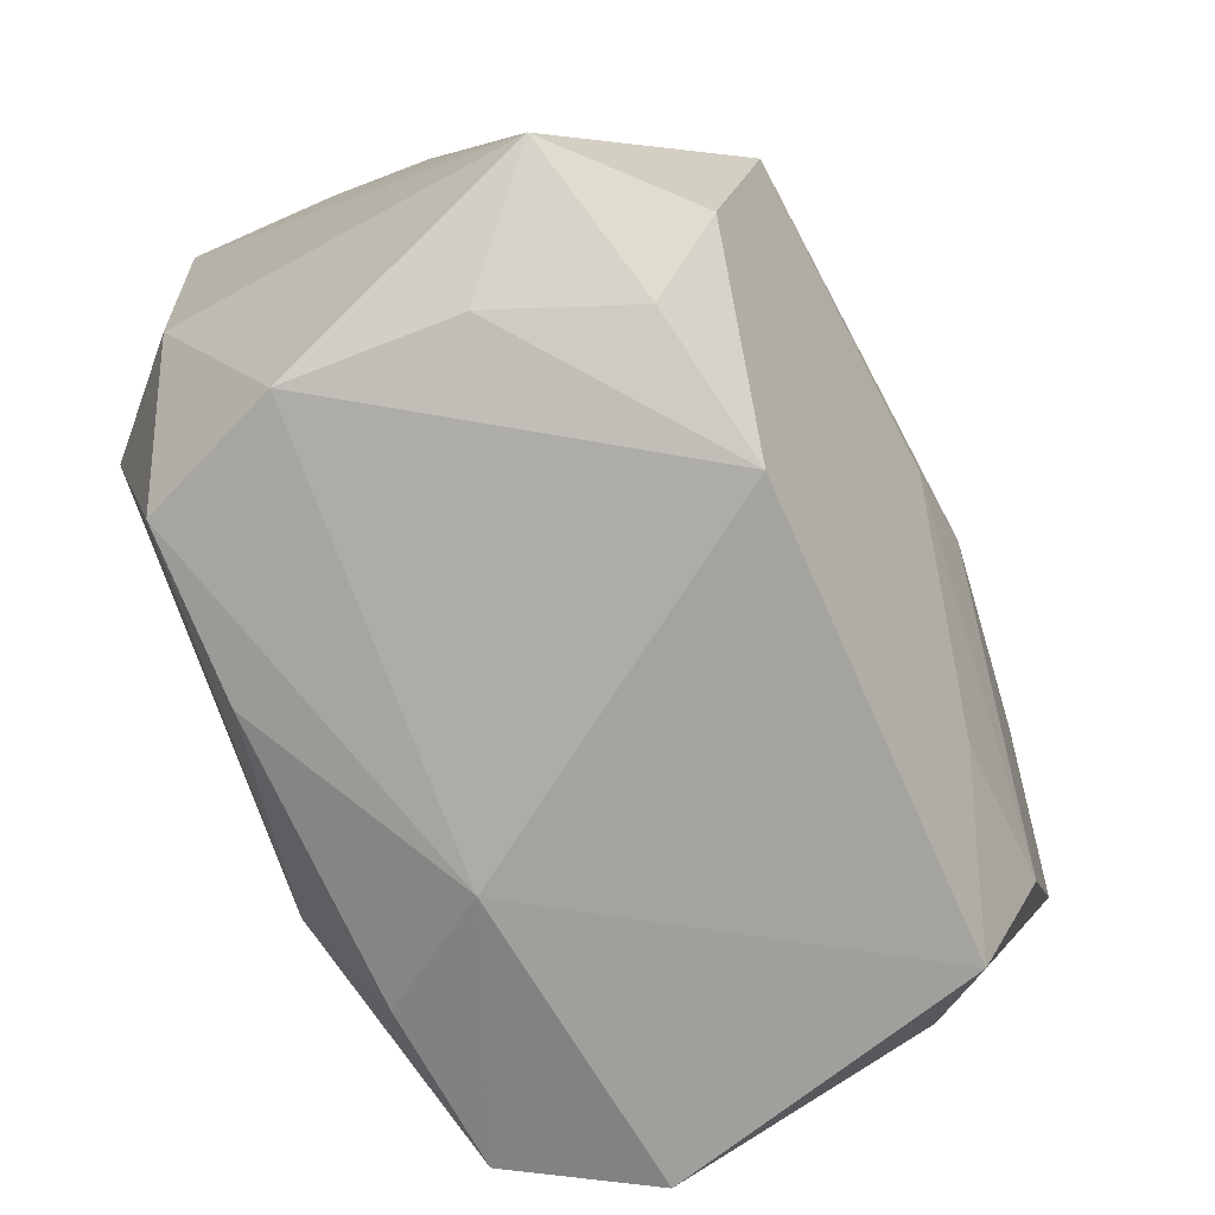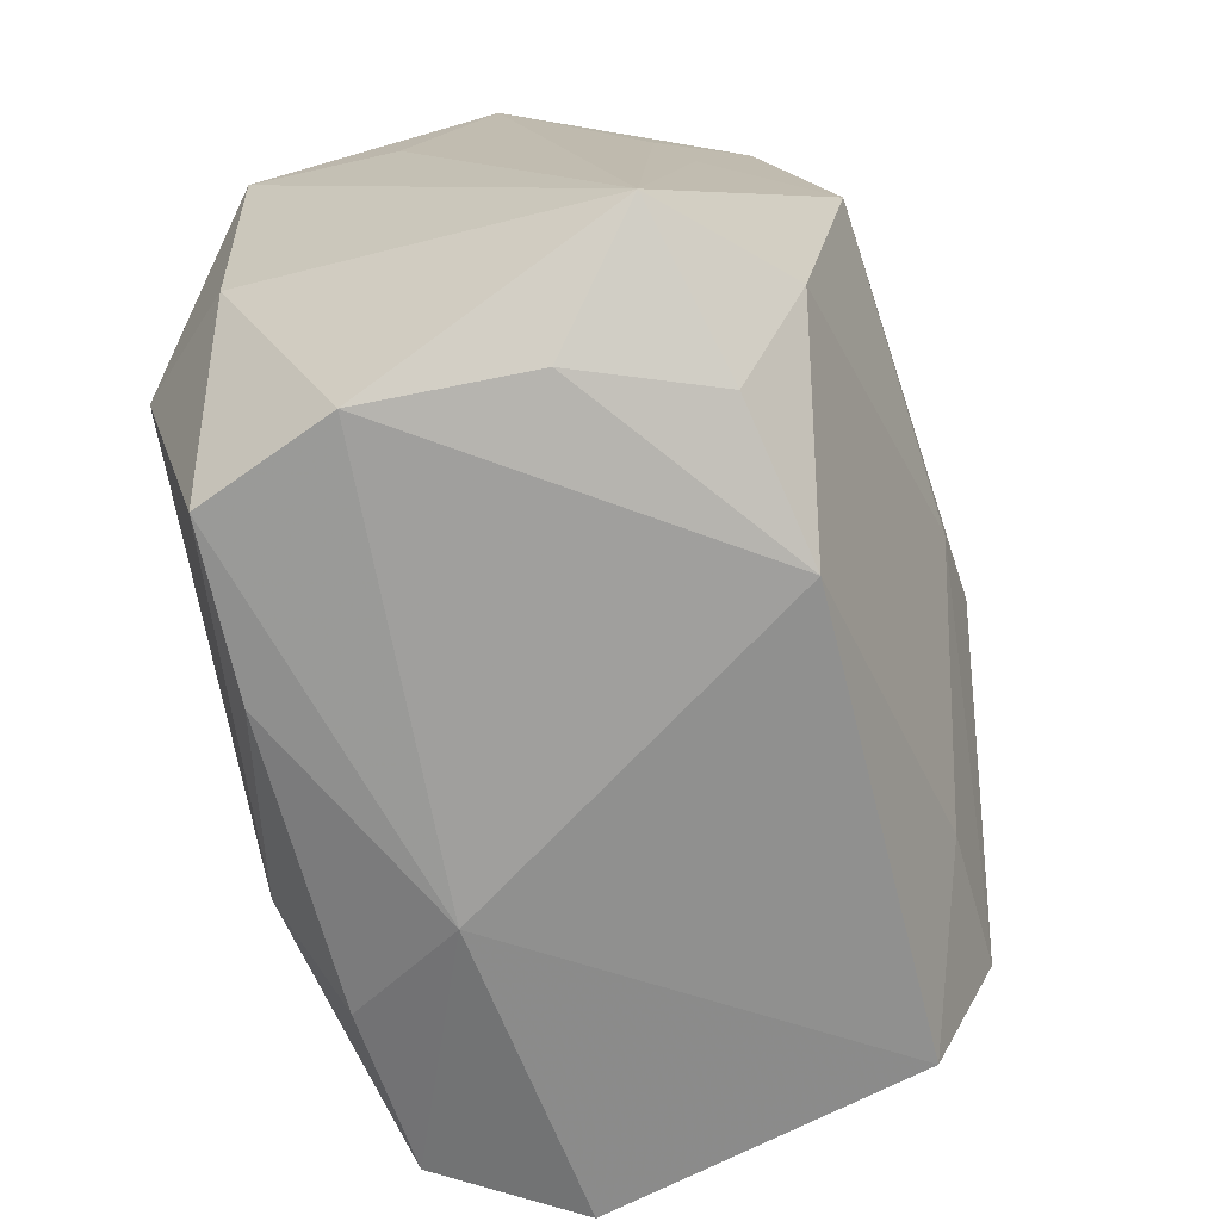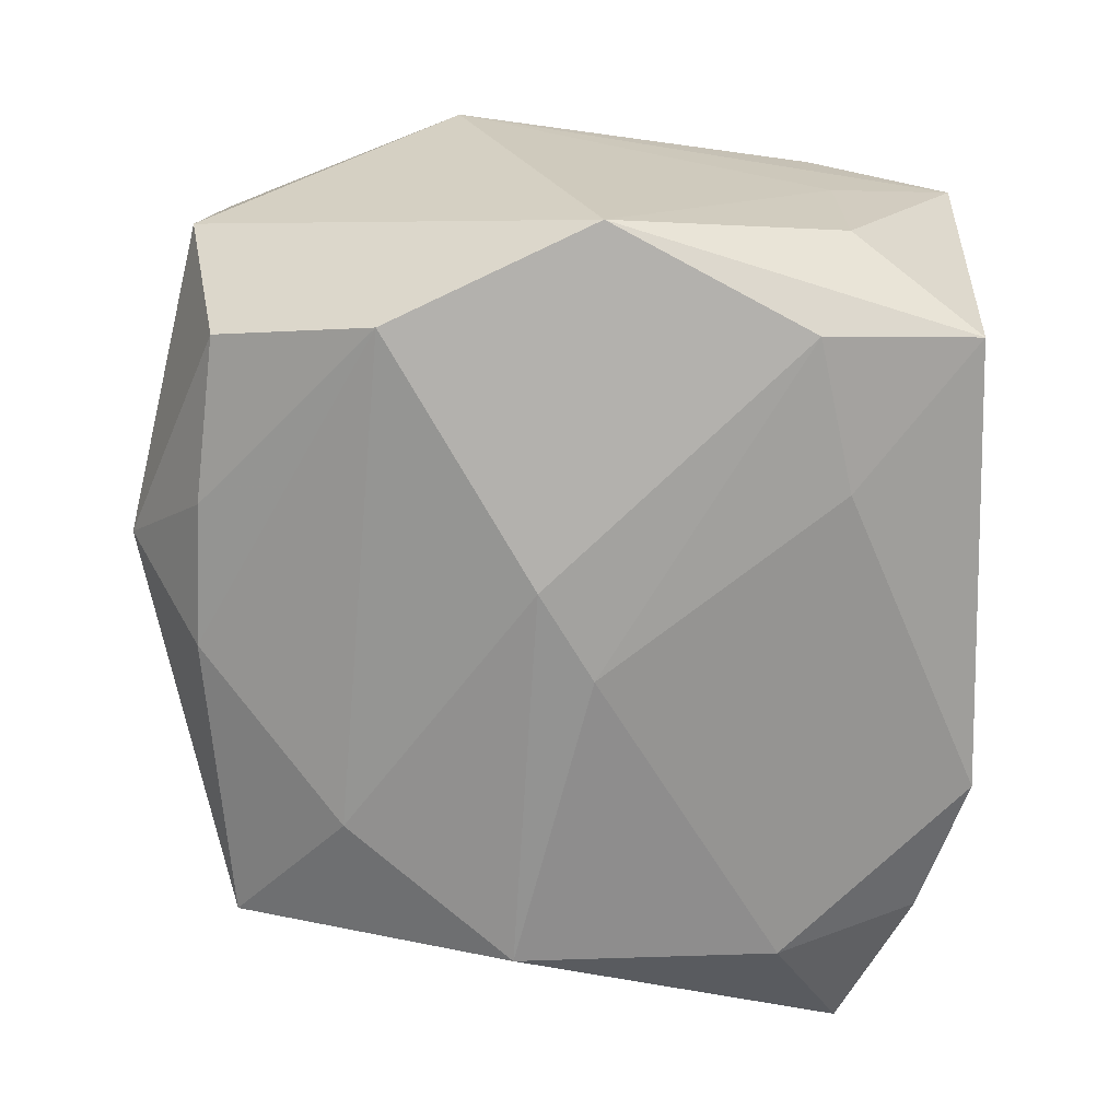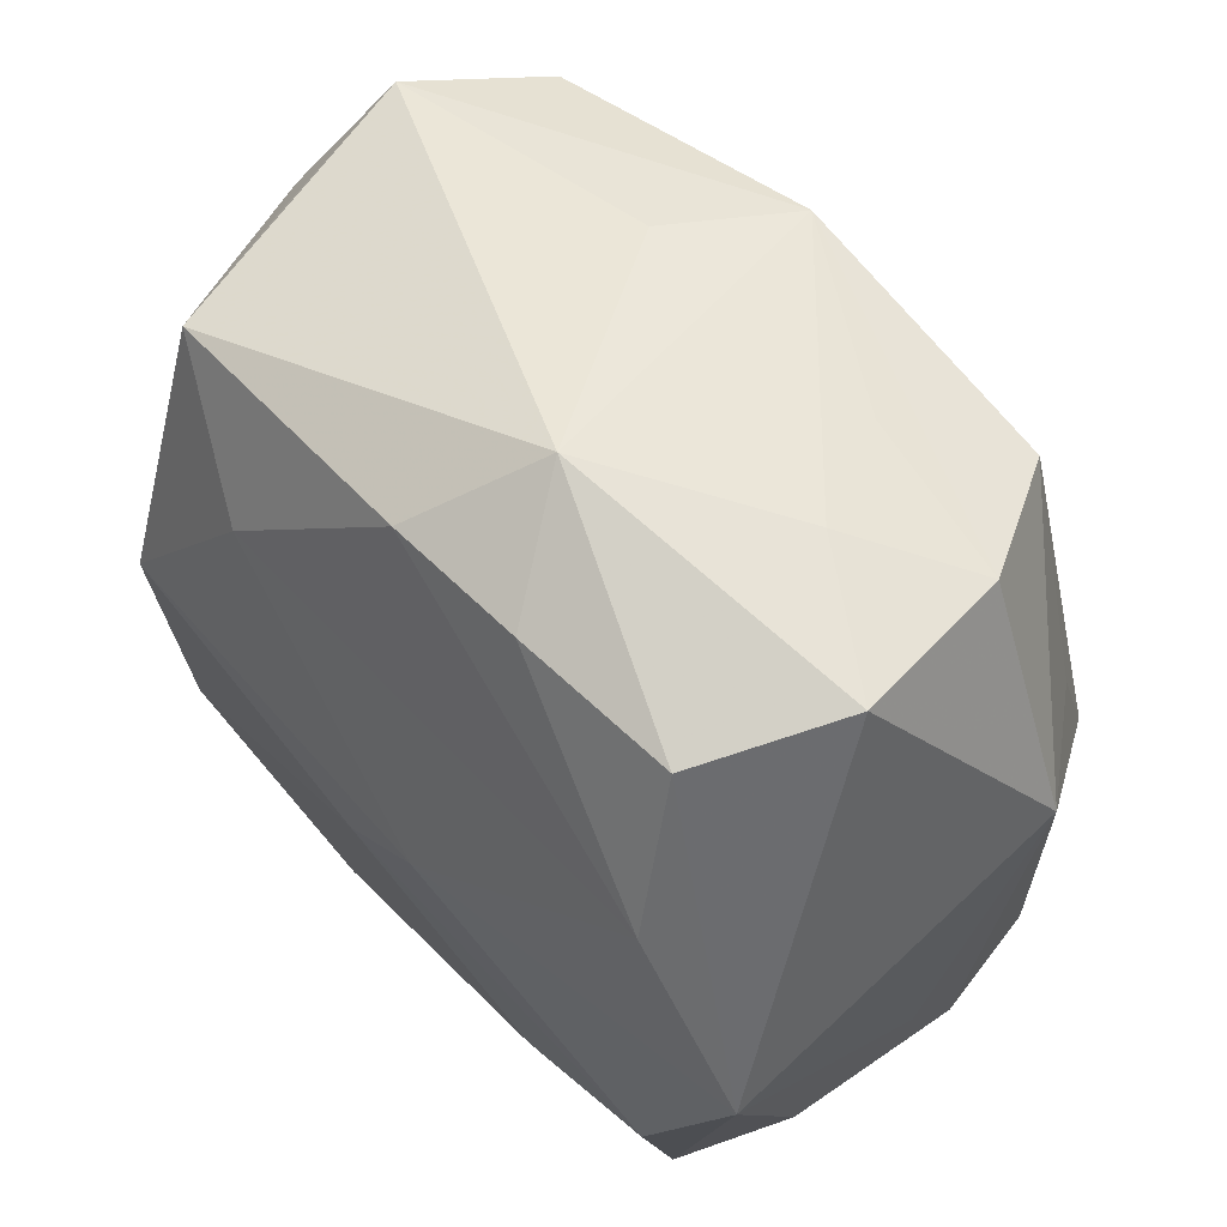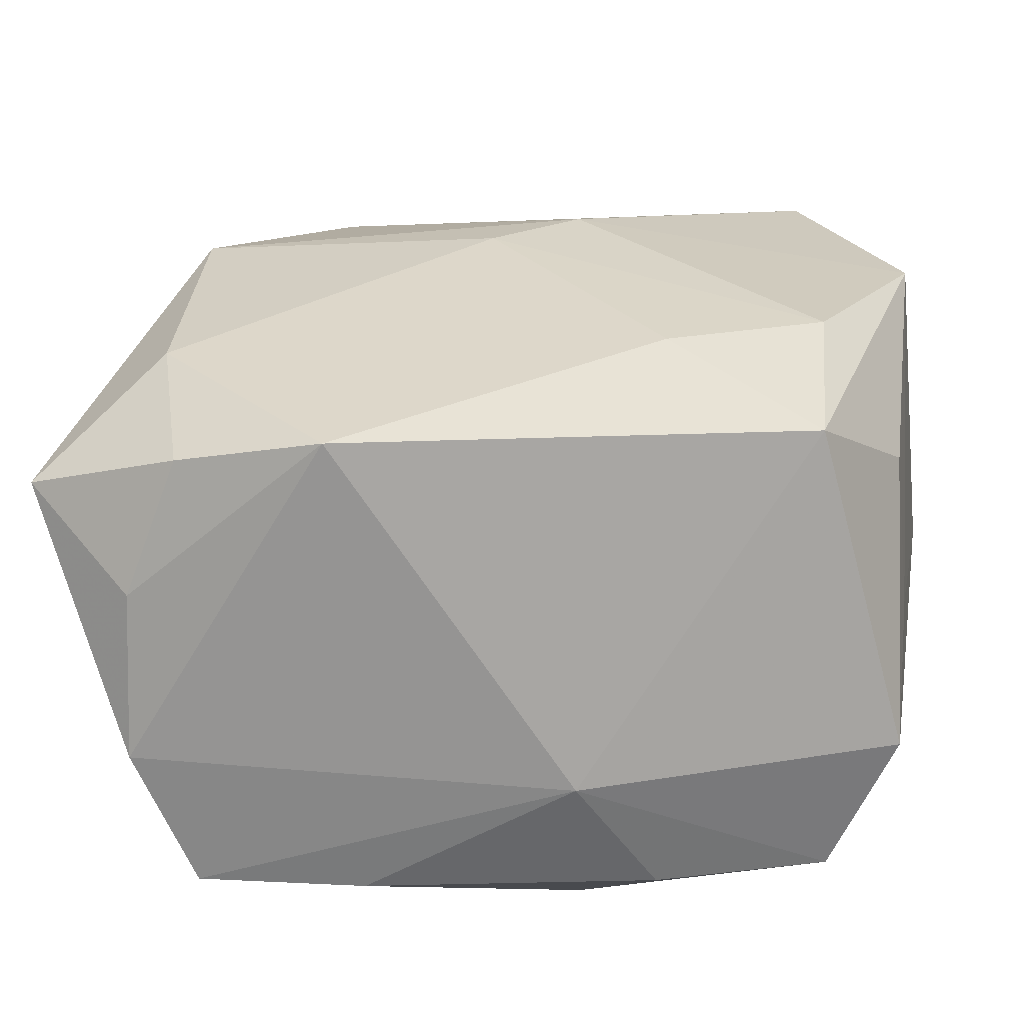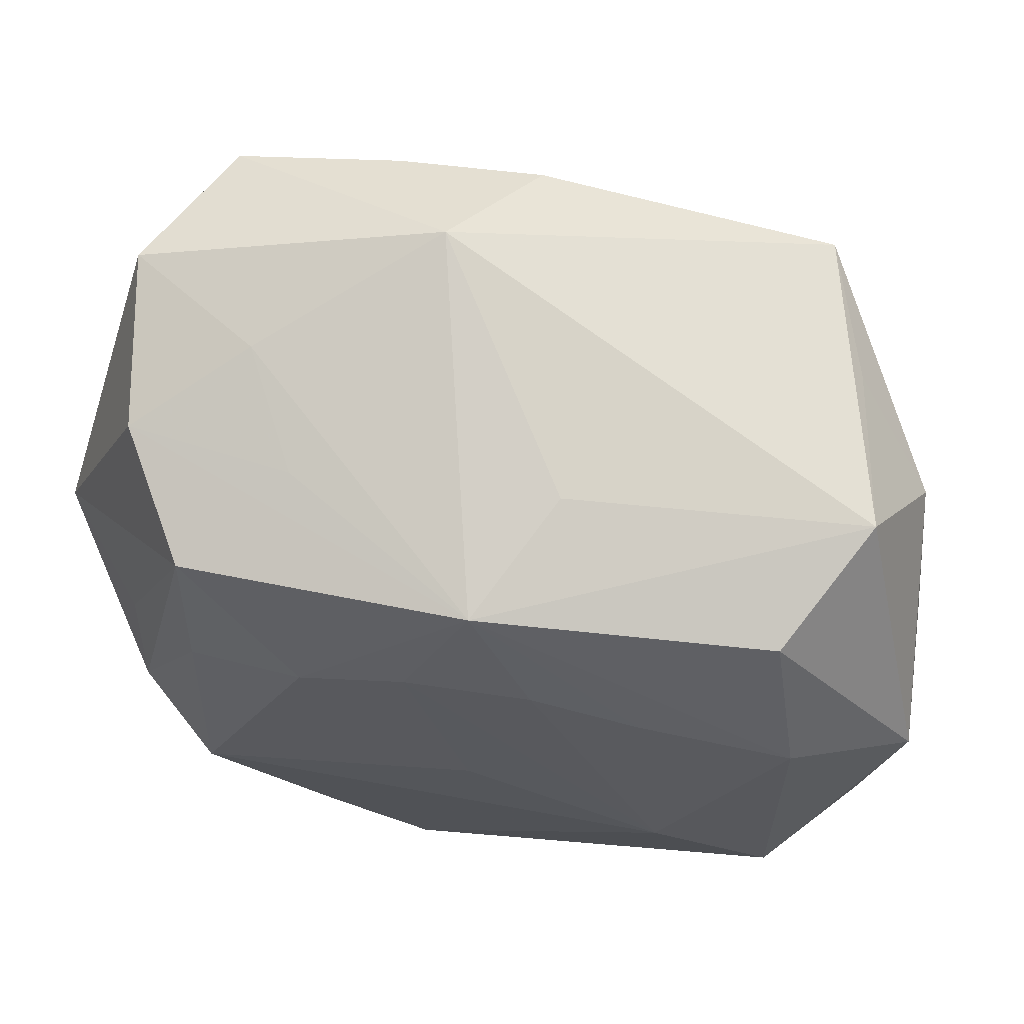
<metadata>
{"format":"obj","ext":"obj","renderer":"f3d","projection":"perspective","resolution":1024,"background":"white","views":[{"elev":-72.6,"azim":118.7,"up":"+Y"},{"elev":-65.7,"azim":108.8,"up":"+Y"},{"elev":-66.1,"azim":-89.7,"up":"+Z"},{"elev":53.6,"azim":-129.9,"up":"+Y"},{"elev":-71.4,"azim":-174.0,"up":"+Y"},{"elev":73.1,"azim":11.9,"up":"+Y"}]}
</metadata>
<code>
v -0.001103 -0.0008778 -0.01942
v 0.02487 0.01655 -0.002123
v 0.02117 0.006824 -0.01256
v 0.02603 -0.006099 0.01165
v -0.003412 0.01711 0.01595
v 0.0265 0.008437 0.002747
v 0.02713 0.009596 0.01158
v 0.02713 -0.01644 -0.01102
v -0.009216 -0.01399 0.01851
v -0.02407 0.02246 -0.00508
v 0.01312 0.00144 0.01892
v -0.001541 0.02233 -0.0152
v -0.006645 0.002313 -0.0194
v -0.01746 -0.02188 0.01588
v -0.003115 -0.0246 0.008412
v -0.02403 -0.01587 -0.006998
v 0.01956 0.02123 -0.00684
v 0.02303 -0.02133 0.00502
v 0.00412 0.01731 0.01551
v -0.02316 -0.01504 0.01136
v 0.0008201 0.006303 0.01833
v 0.02021 -0.02067 0.01367
v 0.01748 0.003989 -0.01961
v 0.02167 0.02341 0.002856
v -0.02387 -0.01564 0.002181
v 0.01014 -0.02166 0.01472
v 0.008889 -0.02386 -0.01379
v 0.02052 -0.002799 0.01831
v -0.01747 -0.01119 0.01764
v -0.005959 0.0268 -0.008499
v -0.0102 0.02186 -0.01456
v -0.019 -0.0233 -0.01146
v -0.01679 -0.003614 0.01892
v -0.02774 0.007201 0.006001
v -0.02254 -0.00703 0.01349
v -0.012 0.02322 0.006561
v -0.02218 0.006817 0.01236
v 0.01776 -0.02092 -0.01281
v -0.01098 -0.01554 -0.01557
v -0.02007 0.02067 -0.01338
v 0.009005 0.01397 -0.01806
v 0.003726 0.02495 0.005386
v 0.01654 0.021 -0.01494
v -0.02151 0.0111 -0.01658
v -0.007261 -0.02232 0.01581
v -0.00977 0.01473 0.01645
v 0.01071 0.01545 0.01542
v 0.01874 -0.01209 -0.0169
v -0.01584 0.024 -0.000259
v -0.02214 0.02168 0.005251
v -0.01751 0.02076 0.01274
v 0.02166 -0.02106 -0.005002
v -0.02698 -0.001465 -0.01455
v -0.02208 -0.02366 0.007856
v -0.02035 -0.01355 -0.0151
v 0.01764 0.02191 0.01082
v -0.00256 -0.01669 0.01892
v 1.776e-05 0.02388 0.01319
v 0.01993 0.01352 0.01498
v -0.01708 0.01118 0.01549
v 0.02103 0.01389 -0.0102
v -0.02158 0.0001495 0.01511
f 15 22 26
f 18 22 15
f 15 27 18
f 32 27 15
f 42 24 30
f 30 58 42
f 42 58 24
f 57 26 22
f 11 57 28
f 28 57 22
f 11 28 59
f 59 28 7
f 12 31 30
f 12 44 31
f 8 23 3
f 3 61 8
f 23 61 3
f 24 7 2
f 8 61 2
f 24 2 17
f 8 18 52
f 52 18 27
f 22 18 4
f 4 28 22
f 7 28 4
f 8 7 4
f 4 18 8
f 55 1 39
f 39 1 27
f 39 32 55
f 27 32 39
f 48 1 23
f 27 1 48
f 48 23 8
f 34 50 10
f 49 58 30
f 30 10 49
f 10 50 49
f 15 26 45
f 45 14 15
f 26 57 45
f 45 57 14
f 54 32 15
f 15 14 54
f 54 16 32
f 14 20 54
f 25 16 54
f 54 34 25
f 54 20 34
f 11 21 33
f 33 57 11
f 21 46 33
f 33 46 60
f 33 60 62
f 56 7 24
f 56 59 7
f 24 58 56
f 58 59 56
f 31 44 40
f 40 10 30
f 30 31 40
f 23 1 13
f 13 1 55
f 6 7 8
f 8 2 6
f 6 2 7
f 43 61 23
f 43 2 61
f 43 17 2
f 43 12 30
f 24 17 43
f 30 24 43
f 8 52 38
f 38 52 27
f 38 48 8
f 27 48 38
f 53 34 10
f 10 40 53
f 53 40 44
f 25 34 53
f 53 16 25
f 53 13 55
f 44 13 53
f 55 32 53
f 32 16 53
f 37 34 62
f 60 46 51
f 58 50 51
f 51 46 58
f 62 60 51
f 51 37 62
f 50 34 51
f 34 37 51
f 36 50 58
f 58 49 36
f 36 49 50
f 62 34 35
f 34 20 35
f 35 20 14
f 14 57 9
f 57 33 9
f 47 59 58
f 58 19 47
f 11 59 47
f 47 19 11
f 5 46 21
f 5 21 11
f 11 19 5
f 58 46 5
f 5 19 58
f 41 43 23
f 12 43 41
f 23 13 41
f 44 12 41
f 41 13 44
f 14 9 29
f 29 9 33
f 29 35 14
f 29 33 62
f 62 35 29

</code>
